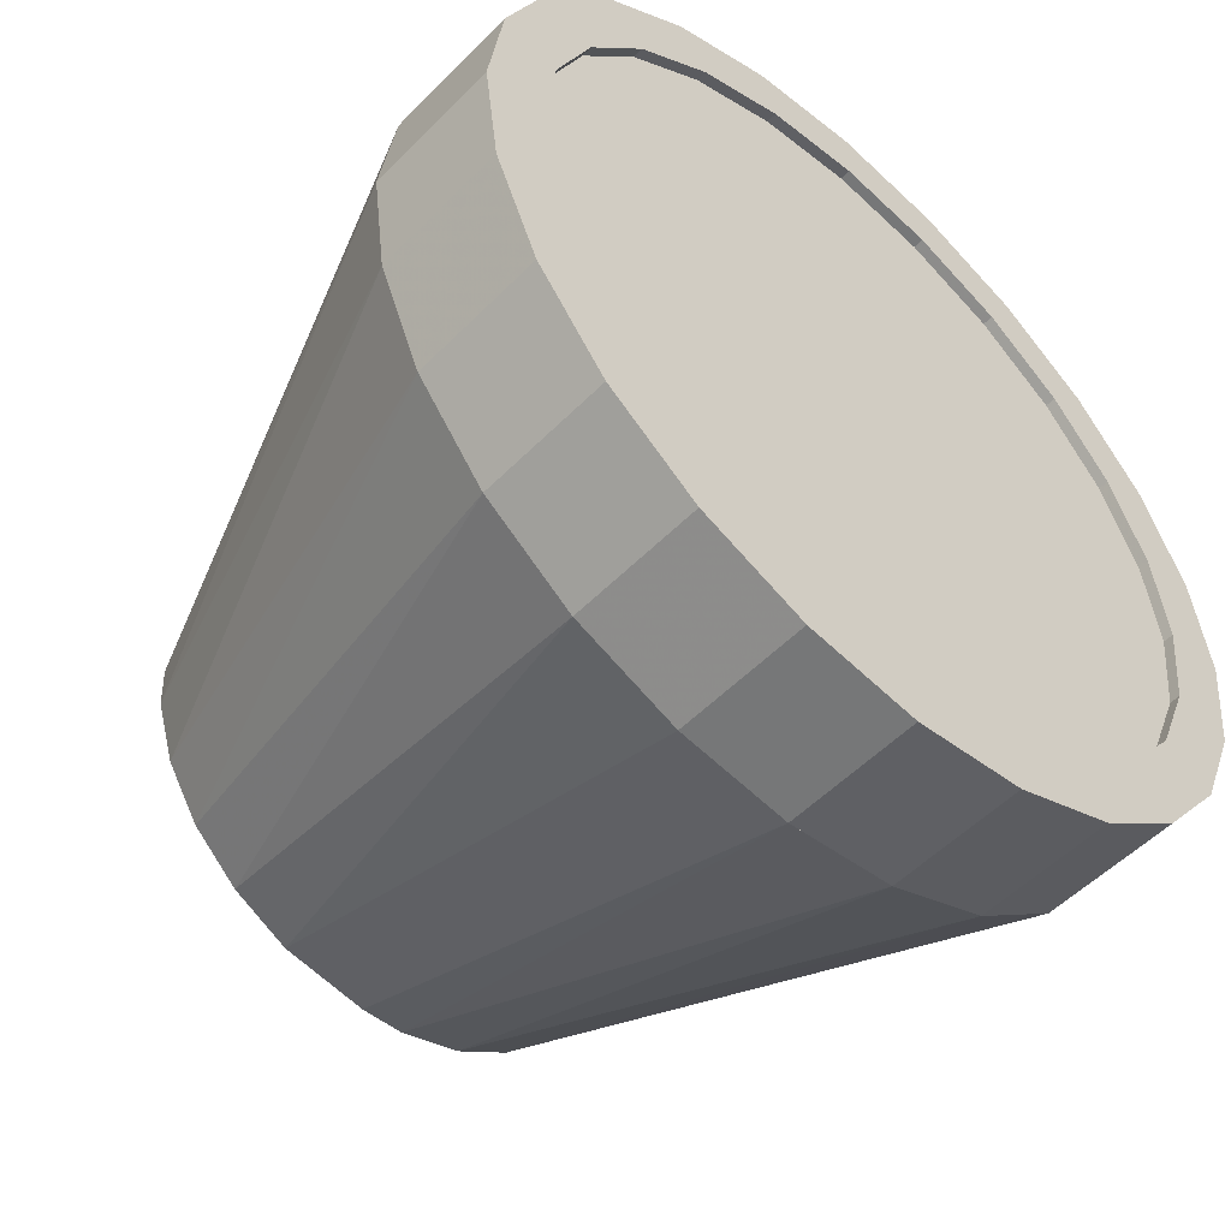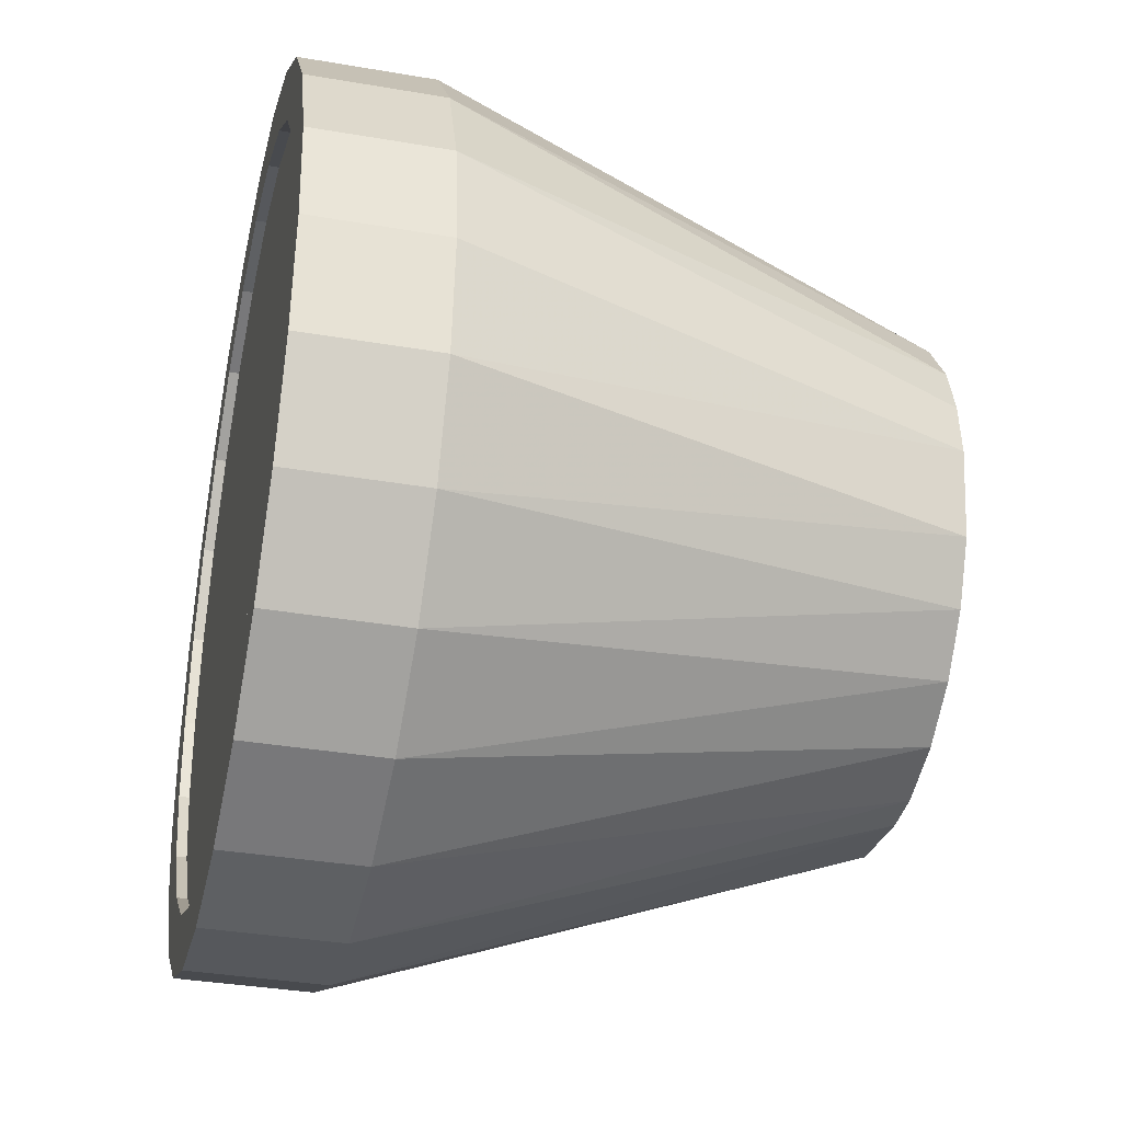
<metadata>
{"format":"obj","ext":"obj","renderer":"f3d","projection":"perspective","resolution":1024,"background":"white","views":[{"elev":-52.7,"azim":-42.9,"up":"+Y"},{"elev":-35.2,"azim":77.1,"up":"+Y"}]}
</metadata>
<code>
v 0.4754 0.9818 0.6096
v 0.4754 0.7123 0.6096
v 0.4576 0.8471 0.6096
v 0.5274 0.5867 0.6096
v 0.5274 1.107 0.6096
v 0.6101 0.4789 0.6096
v 0.6101 1.215 0.6096
v 0.718 0.3961 0.6096
v 0.718 1.298 0.6096
v 0.8435 0.3441 0.6096
v 0.8435 1.35 0.6096
v 0.9783 0.3264 0.6096
v 0.9783 1.368 0.6096
v 1.113 1.35 0.6096
v 1.113 0.3441 0.6096
v 1.239 0.3961 0.6096
v 1.239 1.298 0.6096
v 1.347 0.4789 0.6096
v 1.347 1.215 0.6096
v 1.429 0.5867 0.6096
v 1.429 1.107 0.6096
v 1.481 0.7123 0.6096
v 1.481 0.9818 0.6096
v 1.499 0.8471 0.6096
v 0.8435 1.35 0.7683
v 0.9783 1.368 0.7683
v 1.113 1.35 0.7683
v 1.239 1.298 0.7683
v 1.347 1.215 0.7683
v 1.429 1.107 0.7683
v 1.481 0.9818 0.7683
v 1.499 0.8471 0.7683
v 1.481 0.7123 0.7683
v 1.347 0.4789 0.7683
v 1.239 0.3961 0.7683
v 1.113 0.3441 0.7683
v 0.9783 0.3264 0.7683
v 0.8435 0.3441 0.7683
v 0.718 0.3961 0.7683
v 0.6101 0.4789 0.7683
v 0.5274 0.5867 0.7683
v 0.4754 0.7123 0.7683
v 0.4576 0.8471 0.7683
v 0.4754 0.9818 0.7683
v 0.6101 1.215 0.7683
v 0.718 1.298 0.7683
v 1.281 0.8471 0
v 1.274 0.9126 0
v 1.255 0.9757 0
v 1.153 1.097 0
v 1.212 1.043 0
v 0.6781 0.7944 0
v 0.6758 0.8471 0
v 0.702 0.7185 0
v 0.7447 0.6513 0
v 0.8033 0.5975 0
v 0.8738 0.5607 0
v 0.9783 0.5446 0
v 1.031 0.5468 0
v 1.107 0.5707 0
v 1.174 0.6134 0
v 0.9256 1.147 0
v 0.7826 1.081 0
v 0.7288 1.022 0
v 0.692 0.9515 0
v 0.5274 1.107 0.7683
v 0.5427 0.7303 0.7302
v 0.5427 0.9638 0.7302
v 0.5274 0.8471 0.7302
v 0.5878 0.6216 0.7302
v 0.5878 1.073 0.7302
v 0.6594 0.5282 0.7302
v 0.6594 1.166 0.7302
v 0.7528 0.4565 0.7302
v 0.7528 1.238 0.7302
v 0.8616 0.4115 0.7302
v 0.8616 1.283 0.7302
v 0.9783 0.3961 0.7302
v 0.9783 1.298 0.7302
v 1.095 0.4115 0.7302
v 1.095 1.283 0.7302
v 1.204 0.4565 0.7302
v 1.204 1.238 0.7302
v 1.297 0.5282 0.7302
v 1.297 1.166 0.7302
v 1.369 0.6216 0.7302
v 1.369 1.073 0.7302
v 1.414 0.7303 0.7302
v 1.414 0.9638 0.7302
v 1.429 0.8471 0.7302
v 1.228 0.672 0
v 1.265 0.7426 0
v 1.083 1.133 0
v 0.8497 1.123 0
v 1.429 0.5867 0.7683
v 0.5427 0.7303 0.7557
v 0.5274 0.8471 0.7557
v 0.5427 0.9638 0.7557
v 0.5878 1.073 0.7557
v 0.6594 1.166 0.7557
v 0.7528 1.238 0.7557
v 0.8616 1.283 0.7557
v 0.9783 1.298 0.7557
v 1.095 1.283 0.7557
v 1.204 1.238 0.7557
v 1.297 1.166 0.7557
v 1.369 1.073 0.7557
v 1.414 0.9638 0.7557
v 1.429 0.8471 0.7557
v 1.414 0.7303 0.7557
v 1.369 0.6216 0.7557
v 1.297 0.5282 0.7557
v 1.204 0.4565 0.7557
v 1.095 0.4115 0.7557
v 0.9783 0.3961 0.7557
v 0.8616 0.4115 0.7557
v 0.7528 0.4565 0.7557
v 0.6594 0.5282 0.7557
v 0.5878 0.6216 0.7557
v 0.5427 0.7303 0.7683
v 0.5274 0.8471 0.7683
v 0.5878 0.6216 0.7683
v 0.6594 0.5282 0.7683
v 0.7528 0.4565 0.7683
v 0.8616 0.4115 0.7683
v 0.9783 0.3961 0.7683
v 1.095 0.4115 0.7683
v 1.204 0.4565 0.7683
v 1.297 0.5282 0.7683
v 1.369 0.6216 0.7683
v 1.414 0.7303 0.7683
v 1.429 0.8471 0.7683
v 0.5427 0.9638 0.7683
v 0.5878 1.073 0.7683
v 0.6594 1.166 0.7683
v 0.7528 1.238 0.7683
v 0.8616 1.283 0.7683
v 0.9783 1.298 0.7683
v 1.095 1.283 0.7683
v 1.204 1.238 0.7683
v 1.297 1.166 0.7683
v 1.369 1.073 0.7683
v 1.414 0.9638 0.7683
v 0.9783 1.15 0
v 1.274 0.9126 0.0381
v 1.255 0.9757 0.0381
v 1.212 1.043 0.0381
v 1.153 1.097 0.0381
v 1.083 1.133 0.0381
v 0.9783 1.15 0.0381
v 0.9256 1.147 0.0381
v 0.8497 1.123 0.0381
v 0.7826 1.081 0.0381
v 0.7288 1.022 0.0381
v 0.692 0.9515 0.0381
v 0.6758 0.8471 0.0381
v 0.6781 0.7944 0.0381
v 0.702 0.7185 0.0381
v 0.7447 0.6513 0.0381
v 0.8033 0.5975 0.0381
v 0.8738 0.5607 0.0381
v 0.9783 0.5446 0.0381
v 1.031 0.5468 0.0381
v 1.107 0.5707 0.0381
v 1.174 0.6134 0.0381
v 1.228 0.672 0.0381
v 1.265 0.7426 0.0381
v 1.281 0.8471 0.0381
f 1 2 3
f 3 2 1
f 3 2 1
f 2 1 4
f 2 1 4
f 2 1 4
f 4 1 5
f 4 1 5
f 4 1 5
f 4 5 6
f 4 5 6
f 4 5 6
f 6 5 7
f 6 5 7
f 6 5 7
f 6 7 8
f 6 7 8
f 6 7 8
f 8 7 9
f 8 7 9
f 8 7 9
f 8 9 10
f 8 9 10
f 8 9 10
f 10 9 11
f 10 9 11
f 10 9 11
f 10 11 12
f 10 11 12
f 10 11 12
f 12 11 13
f 12 11 13
f 12 11 13
f 12 13 14
f 12 13 14
f 12 13 14
f 12 14 15
f 12 14 15
f 12 14 15
f 15 14 16
f 15 14 16
f 15 14 16
f 16 14 17
f 16 14 17
f 16 14 17
f 16 17 18
f 16 17 18
f 16 17 18
f 18 17 19
f 18 17 19
f 18 17 19
f 18 19 20
f 18 19 20
f 18 19 20
f 20 19 21
f 20 19 21
f 20 19 21
f 20 21 22
f 20 21 22
f 20 21 22
f 22 21 23
f 22 21 23
f 22 21 23
f 22 23 24
f 22 23 24
f 22 23 24
f 25 13 11
f 25 13 11
f 25 13 11
f 13 25 26
f 13 25 26
f 13 25 26
f 26 14 13
f 26 14 13
f 26 14 13
f 14 26 27
f 14 26 27
f 14 26 27
f 27 17 14
f 27 17 14
f 27 17 14
f 17 27 28
f 17 27 28
f 17 27 28
f 28 19 17
f 28 19 17
f 28 19 17
f 19 28 29
f 19 28 29
f 19 28 29
f 21 30 19
f 21 30 19
f 21 30 19
f 30 19 29
f 30 19 29
f 30 19 29
f 23 31 21
f 23 31 21
f 23 31 21
f 30 21 31
f 30 21 31
f 30 21 31
f 24 32 23
f 24 32 23
f 24 32 23
f 31 23 32
f 31 23 32
f 31 23 32
f 24 33 22
f 24 33 22
f 24 33 22
f 32 24 33
f 32 24 33
f 32 24 33
f 34 16 18
f 34 16 18
f 34 16 18
f 16 34 35
f 16 34 35
f 16 34 35
f 35 15 16
f 35 15 16
f 35 15 16
f 15 35 36
f 15 35 36
f 15 35 36
f 36 12 15
f 36 12 15
f 36 12 15
f 12 36 37
f 12 36 37
f 12 36 37
f 37 10 12
f 37 10 12
f 37 10 12
f 10 37 38
f 10 37 38
f 10 37 38
f 38 8 10
f 38 8 10
f 38 8 10
f 8 38 39
f 8 38 39
f 8 38 39
f 39 6 8
f 39 6 8
f 39 6 8
f 6 39 40
f 6 39 40
f 6 39 40
f 41 6 40
f 41 6 40
f 41 6 40
f 6 41 4
f 6 41 4
f 6 41 4
f 42 4 41
f 42 4 41
f 42 4 41
f 4 42 2
f 4 42 2
f 4 42 2
f 43 2 42
f 43 2 42
f 43 2 42
f 2 43 3
f 2 43 3
f 2 43 3
f 44 3 43
f 44 3 43
f 44 3 43
f 3 44 1
f 3 44 1
f 3 44 1
f 45 9 7
f 45 9 7
f 45 9 7
f 9 45 46
f 9 45 46
f 9 45 46
f 46 11 9
f 46 11 9
f 46 11 9
f 11 46 25
f 11 46 25
f 11 46 25
f 47 24 48
f 47 24 48
f 47 24 48
f 49 23 21
f 49 23 21
f 49 23 21
f 50 51 19
f 50 51 19
f 50 51 19
f 2 52 3
f 2 52 3
f 2 52 3
f 3 52 53
f 3 52 53
f 3 52 53
f 2 4 54
f 2 4 54
f 2 4 54
f 2 54 52
f 2 54 52
f 2 54 52
f 4 6 55
f 4 6 55
f 4 6 55
f 4 55 54
f 4 55 54
f 4 55 54
f 8 56 6
f 8 56 6
f 8 56 6
f 56 55 6
f 56 55 6
f 56 55 6
f 10 57 8
f 10 57 8
f 10 57 8
f 57 56 8
f 57 56 8
f 57 56 8
f 12 58 10
f 12 58 10
f 12 58 10
f 58 57 10
f 58 57 10
f 58 57 10
f 15 59 12
f 15 59 12
f 15 59 12
f 59 58 12
f 59 58 12
f 59 58 12
f 16 60 15
f 16 60 15
f 16 60 15
f 60 59 15
f 60 59 15
f 60 59 15
f 18 61 16
f 18 61 16
f 18 61 16
f 61 60 16
f 61 60 16
f 61 60 16
f 11 62 13
f 11 62 13
f 11 62 13
f 7 63 9
f 7 63 9
f 7 63 9
f 5 64 7
f 5 64 7
f 5 64 7
f 64 63 7
f 64 63 7
f 64 63 7
f 1 65 5
f 1 65 5
f 1 65 5
f 65 64 5
f 65 64 5
f 65 64 5
f 3 53 1
f 3 53 1
f 3 53 1
f 53 65 1
f 53 65 1
f 53 65 1
f 66 1 44
f 66 1 44
f 66 1 44
f 1 66 5
f 1 66 5
f 1 66 5
f 45 5 66
f 45 5 66
f 45 5 66
f 5 45 7
f 5 45 7
f 5 45 7
f 67 68 69
f 67 68 69
f 67 68 69
f 68 67 70
f 68 67 70
f 68 67 70
f 68 70 71
f 68 70 71
f 68 70 71
f 71 70 72
f 71 70 72
f 71 70 72
f 71 72 73
f 71 72 73
f 71 72 73
f 73 72 74
f 73 72 74
f 73 72 74
f 73 74 75
f 73 74 75
f 73 74 75
f 75 74 76
f 75 74 76
f 75 74 76
f 75 76 77
f 75 76 77
f 75 76 77
f 77 76 78
f 77 76 78
f 77 76 78
f 77 78 79
f 77 78 79
f 77 78 79
f 79 78 80
f 79 78 80
f 79 78 80
f 79 80 81
f 79 80 81
f 79 80 81
f 81 80 82
f 81 80 82
f 81 80 82
f 81 82 83
f 81 82 83
f 81 82 83
f 83 82 84
f 83 82 84
f 83 82 84
f 83 84 85
f 83 84 85
f 83 84 85
f 85 84 86
f 85 84 86
f 85 84 86
f 85 86 87
f 85 86 87
f 85 86 87
f 87 86 88
f 87 86 88
f 87 86 88
f 87 88 89
f 87 88 89
f 87 88 89
f 89 88 90
f 89 88 90
f 89 88 90
f 18 20 91
f 18 20 91
f 18 20 91
f 91 20 92
f 91 20 92
f 91 20 92
f 61 18 91
f 61 18 91
f 61 18 91
f 20 22 92
f 20 22 92
f 20 22 92
f 47 22 24
f 47 22 24
f 47 22 24
f 92 22 47
f 92 22 47
f 92 22 47
f 48 24 23
f 48 24 23
f 48 24 23
f 49 48 23
f 49 48 23
f 49 48 23
f 51 21 19
f 51 21 19
f 51 21 19
f 51 49 21
f 51 49 21
f 51 49 21
f 17 50 19
f 17 50 19
f 17 50 19
f 93 50 17
f 93 50 17
f 93 50 17
f 14 93 17
f 14 93 17
f 14 93 17
f 13 93 14
f 13 93 14
f 13 93 14
f 9 94 11
f 9 94 11
f 9 94 11
f 94 62 11
f 94 62 11
f 94 62 11
f 63 94 9
f 63 94 9
f 63 94 9
f 22 95 20
f 22 95 20
f 22 95 20
f 95 22 33
f 95 22 33
f 95 22 33
f 20 34 18
f 20 34 18
f 20 34 18
f 34 20 95
f 34 20 95
f 34 20 95
f 69 96 67
f 69 96 67
f 69 96 67
f 96 69 97
f 96 69 97
f 96 69 97
f 68 97 69
f 68 97 69
f 68 97 69
f 97 68 98
f 97 68 98
f 97 68 98
f 71 98 68
f 71 98 68
f 71 98 68
f 98 71 99
f 98 71 99
f 98 71 99
f 73 99 71
f 73 99 71
f 73 99 71
f 99 73 100
f 99 73 100
f 99 73 100
f 101 73 75
f 101 73 75
f 101 73 75
f 73 101 100
f 73 101 100
f 73 101 100
f 102 75 77
f 102 75 77
f 102 75 77
f 75 102 101
f 75 102 101
f 75 102 101
f 103 77 79
f 103 77 79
f 103 77 79
f 77 103 102
f 77 103 102
f 77 103 102
f 104 79 81
f 104 79 81
f 104 79 81
f 79 104 103
f 79 104 103
f 79 104 103
f 105 81 83
f 105 81 83
f 105 81 83
f 81 105 104
f 81 105 104
f 81 105 104
f 85 83 106
f 85 83 106
f 85 83 106
f 105 106 83
f 105 106 83
f 105 106 83
f 106 87 107
f 106 87 107
f 106 87 107
f 85 106 87
f 85 106 87
f 85 106 87
f 107 89 108
f 107 89 108
f 107 89 108
f 89 107 87
f 89 107 87
f 89 107 87
f 108 90 109
f 108 90 109
f 108 90 109
f 90 108 89
f 90 108 89
f 90 108 89
f 109 88 110
f 109 88 110
f 109 88 110
f 88 109 90
f 88 109 90
f 88 109 90
f 110 86 111
f 110 86 111
f 110 86 111
f 86 110 88
f 86 110 88
f 86 110 88
f 111 84 112
f 111 84 112
f 111 84 112
f 84 111 86
f 84 111 86
f 84 111 86
f 113 84 82
f 113 84 82
f 113 84 82
f 84 113 112
f 84 113 112
f 84 113 112
f 114 82 80
f 114 82 80
f 114 82 80
f 82 114 113
f 82 114 113
f 82 114 113
f 115 80 78
f 115 80 78
f 115 80 78
f 80 115 114
f 80 115 114
f 80 115 114
f 116 78 76
f 116 78 76
f 116 78 76
f 78 116 115
f 78 116 115
f 78 116 115
f 74 76 117
f 74 76 117
f 74 76 117
f 76 117 116
f 76 117 116
f 76 117 116
f 72 74 118
f 72 74 118
f 72 74 118
f 117 118 74
f 117 118 74
f 117 118 74
f 72 118 70
f 72 118 70
f 72 118 70
f 119 70 118
f 119 70 118
f 119 70 118
f 67 119 70
f 67 119 70
f 67 119 70
f 119 67 96
f 119 67 96
f 119 67 96
f 96 98 97
f 96 98 97
f 96 98 97
f 98 96 119
f 98 96 119
f 98 96 119
f 98 119 99
f 98 119 99
f 98 119 99
f 99 119 118
f 99 119 118
f 99 119 118
f 99 118 100
f 99 118 100
f 99 118 100
f 100 118 117
f 100 118 117
f 100 118 117
f 101 117 100
f 101 117 100
f 101 117 100
f 101 117 116
f 101 117 116
f 101 117 116
f 101 116 102
f 101 116 102
f 101 116 102
f 102 116 115
f 102 116 115
f 102 116 115
f 102 115 103
f 102 115 103
f 102 115 103
f 103 115 114
f 103 115 114
f 103 115 114
f 103 114 104
f 103 114 104
f 103 114 104
f 104 114 113
f 104 114 113
f 104 114 113
f 104 113 105
f 104 113 105
f 104 113 105
f 105 113 112
f 105 113 112
f 105 113 112
f 105 112 106
f 105 112 106
f 105 112 106
f 106 112 111
f 106 112 111
f 106 112 111
f 106 111 107
f 106 111 107
f 106 111 107
f 107 111 110
f 107 111 110
f 107 111 110
f 107 110 108
f 107 110 108
f 107 110 108
f 108 110 109
f 108 110 109
f 108 110 109
f 41 120 121
f 41 120 121
f 41 120 121
f 120 41 40
f 120 41 40
f 120 41 40
f 120 40 122
f 120 40 122
f 120 40 122
f 122 40 123
f 122 40 123
f 122 40 123
f 123 40 39
f 123 40 39
f 123 40 39
f 123 39 124
f 123 39 124
f 123 39 124
f 124 39 38
f 124 39 38
f 124 39 38
f 124 38 125
f 124 38 125
f 124 38 125
f 125 38 37
f 125 38 37
f 125 38 37
f 125 37 126
f 125 37 126
f 125 37 126
f 126 37 36
f 126 37 36
f 126 37 36
f 126 36 127
f 126 36 127
f 126 36 127
f 127 36 128
f 127 36 128
f 127 36 128
f 128 36 35
f 128 36 35
f 128 36 35
f 128 35 129
f 128 35 129
f 128 35 129
f 129 35 34
f 129 35 34
f 129 35 34
f 129 34 130
f 129 34 130
f 129 34 130
f 130 34 95
f 130 34 95
f 130 34 95
f 130 95 131
f 130 95 131
f 130 95 131
f 131 95 132
f 131 95 132
f 131 95 132
f 132 95 33
f 132 95 33
f 132 95 33
f 30 33 132
f 30 33 132
f 30 33 132
f 31 33 30
f 31 33 30
f 31 33 30
f 32 33 31
f 32 33 31
f 32 33 31
f 42 44 43
f 42 44 43
f 42 44 43
f 44 42 41
f 44 42 41
f 44 42 41
f 44 41 66
f 44 41 66
f 44 41 66
f 66 41 121
f 66 41 121
f 66 41 121
f 66 121 133
f 66 121 133
f 66 121 133
f 66 133 45
f 66 133 45
f 66 133 45
f 45 133 134
f 45 133 134
f 45 133 134
f 45 134 135
f 45 134 135
f 45 134 135
f 45 135 46
f 45 135 46
f 45 135 46
f 46 135 136
f 46 135 136
f 46 135 136
f 46 136 25
f 46 136 25
f 46 136 25
f 25 136 137
f 25 136 137
f 25 136 137
f 25 137 26
f 25 137 26
f 25 137 26
f 26 137 138
f 26 137 138
f 26 137 138
f 26 138 139
f 26 138 139
f 26 138 139
f 26 139 27
f 26 139 27
f 26 139 27
f 27 139 140
f 27 139 140
f 27 139 140
f 27 140 28
f 27 140 28
f 27 140 28
f 28 140 141
f 28 140 141
f 28 140 141
f 28 141 29
f 28 141 29
f 28 141 29
f 29 141 142
f 29 141 142
f 29 141 142
f 29 142 30
f 29 142 30
f 29 142 30
f 30 142 143
f 30 142 143
f 30 142 143
f 30 143 132
f 30 143 132
f 30 143 132
f 97 120 96
f 97 120 96
f 97 120 96
f 120 97 121
f 120 97 121
f 120 97 121
f 98 121 97
f 98 121 97
f 98 121 97
f 121 98 133
f 121 98 133
f 121 98 133
f 99 133 98
f 99 133 98
f 99 133 98
f 133 99 134
f 133 99 134
f 133 99 134
f 100 134 99
f 100 134 99
f 100 134 99
f 134 100 135
f 134 100 135
f 134 100 135
f 136 100 101
f 136 100 101
f 136 100 101
f 100 136 135
f 100 136 135
f 100 136 135
f 137 101 102
f 137 101 102
f 137 101 102
f 101 137 136
f 101 137 136
f 101 137 136
f 138 102 103
f 138 102 103
f 138 102 103
f 102 138 137
f 102 138 137
f 102 138 137
f 139 103 104
f 139 103 104
f 139 103 104
f 103 139 138
f 103 139 138
f 103 139 138
f 140 104 105
f 140 104 105
f 140 104 105
f 104 140 139
f 104 140 139
f 104 140 139
f 141 105 106
f 141 105 106
f 141 105 106
f 105 141 140
f 105 141 140
f 105 141 140
f 141 107 142
f 141 107 142
f 141 107 142
f 107 141 106
f 107 141 106
f 107 141 106
f 142 108 143
f 142 108 143
f 142 108 143
f 108 142 107
f 108 142 107
f 108 142 107
f 143 109 132
f 143 109 132
f 143 109 132
f 109 143 108
f 109 143 108
f 109 143 108
f 132 110 131
f 132 110 131
f 132 110 131
f 110 132 109
f 110 132 109
f 110 132 109
f 131 111 130
f 131 111 130
f 131 111 130
f 111 131 110
f 111 131 110
f 111 131 110
f 130 112 129
f 130 112 129
f 130 112 129
f 112 130 111
f 112 130 111
f 112 130 111
f 128 112 113
f 128 112 113
f 128 112 113
f 112 128 129
f 112 128 129
f 112 128 129
f 127 113 114
f 127 113 114
f 127 113 114
f 113 127 128
f 113 127 128
f 113 127 128
f 126 114 115
f 126 114 115
f 126 114 115
f 114 126 127
f 114 126 127
f 114 126 127
f 125 115 116
f 125 115 116
f 125 115 116
f 115 125 126
f 115 125 126
f 115 125 126
f 124 116 117
f 124 116 117
f 124 116 117
f 116 124 125
f 116 124 125
f 116 124 125
f 123 117 118
f 123 117 118
f 123 117 118
f 117 123 124
f 117 123 124
f 117 123 124
f 119 123 118
f 119 123 118
f 119 123 118
f 123 119 122
f 123 119 122
f 123 119 122
f 96 122 119
f 96 122 119
f 96 122 119
f 122 96 120
f 122 96 120
f 122 96 120
f 53 52 65
f 53 52 65
f 53 52 65
f 54 65 52
f 54 65 52
f 54 65 52
f 64 65 54
f 64 65 54
f 64 65 54
f 55 64 54
f 55 64 54
f 55 64 54
f 63 64 55
f 63 64 55
f 63 64 55
f 56 63 55
f 56 63 55
f 56 63 55
f 94 63 56
f 94 63 56
f 94 63 56
f 57 94 56
f 57 94 56
f 57 94 56
f 62 94 57
f 62 94 57
f 62 94 57
f 58 62 57
f 58 62 57
f 58 62 57
f 144 62 58
f 144 62 58
f 144 62 58
f 93 144 58
f 93 144 58
f 93 144 58
f 59 93 58
f 59 93 58
f 59 93 58
f 60 93 59
f 60 93 59
f 60 93 59
f 50 93 60
f 50 93 60
f 50 93 60
f 61 50 60
f 61 50 60
f 61 50 60
f 51 50 61
f 51 50 61
f 51 50 61
f 91 51 61
f 91 51 61
f 91 51 61
f 49 51 91
f 49 51 91
f 49 51 91
f 92 49 91
f 92 49 91
f 92 49 91
f 48 49 92
f 48 49 92
f 48 49 92
f 47 48 92
f 47 48 92
f 47 48 92
f 144 93 13
f 144 93 13
f 144 93 13
f 62 144 13
f 62 144 13
f 62 144 13
f 145 48 146
f 145 48 146
f 145 48 146
f 49 146 48
f 49 146 48
f 49 146 48
f 146 49 147
f 146 49 147
f 146 49 147
f 51 147 49
f 51 147 49
f 51 147 49
f 51 50 147
f 51 50 147
f 51 50 147
f 148 147 50
f 148 147 50
f 148 147 50
f 50 93 148
f 50 93 148
f 50 93 148
f 93 148 149
f 93 148 149
f 93 148 149
f 149 144 93
f 149 144 93
f 149 144 93
f 144 149 150
f 144 149 150
f 144 149 150
f 150 62 144
f 150 62 144
f 150 62 144
f 62 150 151
f 62 150 151
f 62 150 151
f 151 94 62
f 151 94 62
f 151 94 62
f 94 151 152
f 94 151 152
f 94 151 152
f 152 63 94
f 152 63 94
f 152 63 94
f 63 152 153
f 63 152 153
f 63 152 153
f 63 154 64
f 63 154 64
f 63 154 64
f 154 63 153
f 154 63 153
f 154 63 153
f 65 155 64
f 65 155 64
f 65 155 64
f 154 64 155
f 154 64 155
f 154 64 155
f 53 156 65
f 53 156 65
f 53 156 65
f 155 65 156
f 155 65 156
f 155 65 156
f 52 157 53
f 52 157 53
f 52 157 53
f 156 53 157
f 156 53 157
f 156 53 157
f 54 158 52
f 54 158 52
f 54 158 52
f 157 52 158
f 157 52 158
f 157 52 158
f 55 159 54
f 55 159 54
f 55 159 54
f 158 54 159
f 158 54 159
f 158 54 159
f 55 56 159
f 55 56 159
f 55 56 159
f 160 159 56
f 160 159 56
f 160 159 56
f 56 57 160
f 56 57 160
f 56 57 160
f 161 160 57
f 161 160 57
f 161 160 57
f 57 58 161
f 57 58 161
f 57 58 161
f 162 161 58
f 162 161 58
f 162 161 58
f 58 59 162
f 58 59 162
f 58 59 162
f 163 162 59
f 163 162 59
f 163 162 59
f 59 60 163
f 59 60 163
f 59 60 163
f 164 163 60
f 164 163 60
f 164 163 60
f 60 61 164
f 60 61 164
f 60 61 164
f 165 164 61
f 165 164 61
f 165 164 61
f 165 61 166
f 165 61 166
f 165 61 166
f 91 166 61
f 91 166 61
f 91 166 61
f 166 91 167
f 166 91 167
f 166 91 167
f 92 167 91
f 92 167 91
f 92 167 91
f 167 92 168
f 167 92 168
f 167 92 168
f 47 168 92
f 47 168 92
f 47 168 92
f 168 47 145
f 168 47 145
f 168 47 145
f 48 145 47
f 48 145 47
f 48 145 47

</code>
